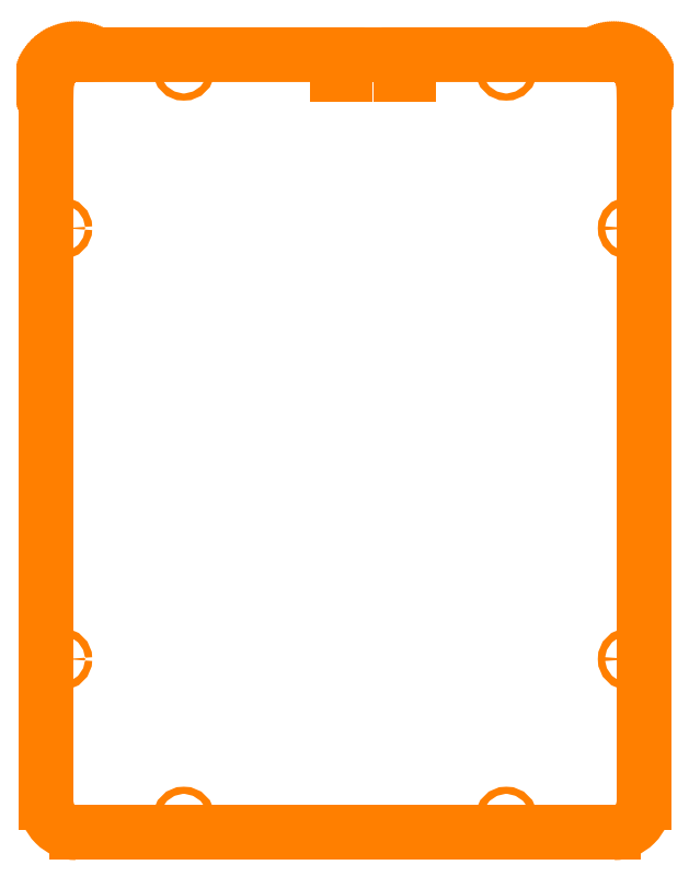
<metadata>
{"format":"dxf","ext":"dxf","renderer":"ezdxf+matplotlib","layout":"modelspace","background":"white","min_lineweight":24,"dpi":150}
</metadata>
<code>
0
SECTION
2
ENTITIES
0
CIRCLE
8
FAB_2$BOTTOM
10
-813.1
20
-71.5
30
0
40
1.778
0
CIRCLE
8
FAB_2$BOTTOM
10
-974.5
20
-71.5
30
0
40
1.778
0
CIRCLE
8
FAB_2$BOTTOM
10
-1036
20
-150.9
30
0
40
1.778
0
CIRCLE
8
FAB_2$BOTTOM
10
-1036
20
-366.6
30
0
40
1.778
0
CIRCLE
8
FAB_2$BOTTOM
10
-751.8
20
-366.6
30
0
40
1.778
0
CIRCLE
8
FAB_2$BOTTOM
10
-751.8
20
-150.9
30
0
40
1.778
0
CIRCLE
8
FAB_2$BOTTOM
10
-974.5
20
-446
30
0
40
1.778
0
CIRCLE
8
FAB_2$BOTTOM
10
-813.1
20
-446
30
0
40
1.778
0
LINE
8
FAB_2$BOTTOM
10
-1043
20
-362.6
30
0
11
-1043
21
-438.5
31
0
0
ARC
8
FAB_2$BOTTOM
10
-1028
20
-438.5
30
0
40
15
50
180
51
270
0
LINE
8
FAB_2$BOTTOM
10
-1028
20
-453.5
30
0
11
-759.3
21
-453.5
31
0
0
ARC
8
FAB_2$BOTTOM
10
-759.3
20
-438.5
30
0
40
15
50
270
51
360
0
LINE
8
FAB_2$BOTTOM
10
-744.3
20
-438.5
30
0
11
-744.3
21
-362.6
31
0
0
LINE
8
FAB_2$BOTTOM
10
-744.3
20
-362.6
30
0
11
-744.3
21
-79
31
0
0
LINE
8
FAB_2$BOTTOM
10
-744.3
20
-79
30
0
11
-744.3
21
-78.48
31
0
0
LINE
8
FAB_2$BOTTOM
10
-744.3
20
-78.48
30
0
11
-744.3
21
-77.96
31
0
0
LINE
8
FAB_2$BOTTOM
10
-744.3
20
-77.96
30
0
11
-744.4
21
-77.44
31
0
0
LINE
8
FAB_2$BOTTOM
10
-744.4
20
-77.44
30
0
11
-744.4
21
-76.93
31
0
0
LINE
8
FAB_2$BOTTOM
10
-744.4
20
-76.93
30
0
11
-744.5
21
-76.41
31
0
0
LINE
8
FAB_2$BOTTOM
10
-744.5
20
-76.41
30
0
11
-744.6
21
-75.9
31
0
0
LINE
8
FAB_2$BOTTOM
10
-744.6
20
-75.9
30
0
11
-744.7
21
-75.4
31
0
0
LINE
8
FAB_2$BOTTOM
10
-744.7
20
-75.4
30
0
11
-744.9
21
-74.89
31
0
0
LINE
8
FAB_2$BOTTOM
10
-744.9
20
-74.89
30
0
11
-745
21
-74.4
31
0
0
LINE
8
FAB_2$BOTTOM
10
-745
20
-74.4
30
0
11
-745.2
21
-73.9
31
0
0
LINE
8
FAB_2$BOTTOM
10
-745.2
20
-73.9
30
0
11
-745.4
21
-73.42
31
0
0
LINE
8
FAB_2$BOTTOM
10
-745.4
20
-73.42
30
0
11
-745.6
21
-72.94
31
0
0
LINE
8
FAB_2$BOTTOM
10
-745.6
20
-72.94
30
0
11
-745.8
21
-72.47
31
0
0
LINE
8
FAB_2$BOTTOM
10
-745.8
20
-72.47
30
0
11
-746
21
-72
31
0
0
LINE
8
FAB_2$BOTTOM
10
-746
20
-72
30
0
11
-746.3
21
-71.55
31
0
0
LINE
8
FAB_2$BOTTOM
10
-746.3
20
-71.55
30
0
11
-746.5
21
-71.1
31
0
0
LINE
8
FAB_2$BOTTOM
10
-746.5
20
-71.1
30
0
11
-746.8
21
-70.66
31
0
0
LINE
8
FAB_2$BOTTOM
10
-746.8
20
-70.66
30
0
11
-747.1
21
-70.24
31
0
0
LINE
8
FAB_2$BOTTOM
10
-747.1
20
-70.24
30
0
11
-747.4
21
-69.82
31
0
0
LINE
8
FAB_2$BOTTOM
10
-747.4
20
-69.82
30
0
11
-747.8
21
-69.41
31
0
0
LINE
8
FAB_2$BOTTOM
10
-747.8
20
-69.41
30
0
11
-748.1
21
-69.02
31
0
0
LINE
8
FAB_2$BOTTOM
10
-748.1
20
-69.02
30
0
11
-748.5
21
-68.64
31
0
0
LINE
8
FAB_2$BOTTOM
10
-748.5
20
-68.64
30
0
11
-748.8
21
-68.27
31
0
0
LINE
8
FAB_2$BOTTOM
10
-748.8
20
-68.27
30
0
11
-749.2
21
-67.91
31
0
0
LINE
8
FAB_2$BOTTOM
10
-749.2
20
-67.91
30
0
11
-749.6
21
-67.57
31
0
0
LINE
8
FAB_2$BOTTOM
10
-749.6
20
-67.57
30
0
11
-750
21
-67.24
31
0
0
LINE
8
FAB_2$BOTTOM
10
-750
20
-67.24
30
0
11
-750.4
21
-66.92
31
0
0
LINE
8
FAB_2$BOTTOM
10
-750.4
20
-66.92
30
0
11
-750.8
21
-66.62
31
0
0
LINE
8
FAB_2$BOTTOM
10
-750.8
20
-66.62
30
0
11
-751.3
21
-66.34
31
0
0
LINE
8
FAB_2$BOTTOM
10
-751.3
20
-66.34
30
0
11
-751.7
21
-66.07
31
0
0
LINE
8
FAB_2$BOTTOM
10
-751.7
20
-66.07
30
0
11
-752.2
21
-65.81
31
0
0
LINE
8
FAB_2$BOTTOM
10
-752.2
20
-65.81
30
0
11
-752.6
21
-65.57
31
0
0
LINE
8
FAB_2$BOTTOM
10
-752.6
20
-65.57
30
0
11
-753.1
21
-65.35
31
0
0
LINE
8
FAB_2$BOTTOM
10
-753.1
20
-65.35
30
0
11
-753.6
21
-65.14
31
0
0
LINE
8
FAB_2$BOTTOM
10
-753.6
20
-65.14
30
0
11
-754
21
-64.95
31
0
0
LINE
8
FAB_2$BOTTOM
10
-754
20
-64.95
30
0
11
-754.5
21
-64.78
31
0
0
LINE
8
FAB_2$BOTTOM
10
-754.5
20
-64.78
30
0
11
-755
21
-64.62
31
0
0
LINE
8
FAB_2$BOTTOM
10
-755
20
-64.62
30
0
11
-755.5
21
-64.48
31
0
0
LINE
8
FAB_2$BOTTOM
10
-755.5
20
-64.48
30
0
11
-756
21
-64.36
31
0
0
LINE
8
FAB_2$BOTTOM
10
-756
20
-64.36
30
0
11
-756.5
21
-64.25
31
0
0
LINE
8
FAB_2$BOTTOM
10
-756.5
20
-64.25
30
0
11
-757.1
21
-64.17
31
0
0
LINE
8
FAB_2$BOTTOM
10
-757.1
20
-64.17
30
0
11
-757.6
21
-64.1
31
0
0
LINE
8
FAB_2$BOTTOM
10
-757.6
20
-64.1
30
0
11
-758.1
21
-64.05
31
0
0
LINE
8
FAB_2$BOTTOM
10
-758.1
20
-64.05
30
0
11
-758.6
21
-64.02
31
0
0
LINE
8
FAB_2$BOTTOM
10
-758.6
20
-64.02
30
0
11
-759.1
21
-64
31
0
0
LINE
8
FAB_2$BOTTOM
10
-759.1
20
-64
30
0
11
-861.8
21
-64
31
0
0
LINE
8
FAB_2$BOTTOM
10
-861.8
20
-64
30
0
11
-861.8
21
-74
31
0
0
LINE
8
FAB_2$BOTTOM
10
-861.8
20
-74
30
0
11
-865.8
21
-74
31
0
0
LINE
8
FAB_2$BOTTOM
10
-865.8
20
-74
30
0
11
-865.8
21
-64
31
0
0
LINE
8
FAB_2$BOTTOM
10
-865.8
20
-64
30
0
11
-893.8
21
-64
31
0
0
LINE
8
FAB_2$BOTTOM
10
-893.8
20
-64
30
0
11
-893.8
21
-74
31
0
0
LINE
8
FAB_2$BOTTOM
10
-893.8
20
-74
30
0
11
-897.8
21
-74
31
0
0
LINE
8
FAB_2$BOTTOM
10
-897.8
20
-74
30
0
11
-897.8
21
-64
31
0
0
LINE
8
FAB_2$BOTTOM
10
-897.8
20
-64
30
0
11
-1028
21
-64
31
0
0
LINE
8
FAB_2$BOTTOM
10
-1028
20
-64
30
0
11
-1029
21
-64.02
31
0
0
LINE
8
FAB_2$BOTTOM
10
-1029
20
-64.02
30
0
11
-1030
21
-64.05
31
0
0
LINE
8
FAB_2$BOTTOM
10
-1030
20
-64.05
30
0
11
-1030
21
-64.1
31
0
0
LINE
8
FAB_2$BOTTOM
10
-1030
20
-64.1
30
0
11
-1031
21
-64.17
31
0
0
LINE
8
FAB_2$BOTTOM
10
-1031
20
-64.17
30
0
11
-1031
21
-64.25
31
0
0
LINE
8
FAB_2$BOTTOM
10
-1031
20
-64.25
30
0
11
-1032
21
-64.36
31
0
0
LINE
8
FAB_2$BOTTOM
10
-1032
20
-64.36
30
0
11
-1032
21
-64.48
31
0
0
LINE
8
FAB_2$BOTTOM
10
-1032
20
-64.48
30
0
11
-1033
21
-64.62
31
0
0
LINE
8
FAB_2$BOTTOM
10
-1033
20
-64.62
30
0
11
-1033
21
-64.78
31
0
0
LINE
8
FAB_2$BOTTOM
10
-1033
20
-64.78
30
0
11
-1034
21
-64.95
31
0
0
LINE
8
FAB_2$BOTTOM
10
-1034
20
-64.95
30
0
11
-1034
21
-65.14
31
0
0
LINE
8
FAB_2$BOTTOM
10
-1034
20
-65.14
30
0
11
-1035
21
-65.35
31
0
0
LINE
8
FAB_2$BOTTOM
10
-1035
20
-65.35
30
0
11
-1035
21
-65.57
31
0
0
LINE
8
FAB_2$BOTTOM
10
-1035
20
-65.57
30
0
11
-1035
21
-65.81
31
0
0
LINE
8
FAB_2$BOTTOM
10
-1035
20
-65.81
30
0
11
-1036
21
-66.07
31
0
0
LINE
8
FAB_2$BOTTOM
10
-1036
20
-66.07
30
0
11
-1036
21
-66.34
31
0
0
LINE
8
FAB_2$BOTTOM
10
-1036
20
-66.34
30
0
11
-1037
21
-66.62
31
0
0
LINE
8
FAB_2$BOTTOM
10
-1037
20
-66.62
30
0
11
-1037
21
-66.92
31
0
0
LINE
8
FAB_2$BOTTOM
10
-1037
20
-66.92
30
0
11
-1038
21
-67.24
31
0
0
LINE
8
FAB_2$BOTTOM
10
-1038
20
-67.24
30
0
11
-1038
21
-67.57
31
0
0
LINE
8
FAB_2$BOTTOM
10
-1038
20
-67.57
30
0
11
-1038
21
-67.91
31
0
0
LINE
8
FAB_2$BOTTOM
10
-1038
20
-67.91
30
0
11
-1039
21
-68.27
31
0
0
LINE
8
FAB_2$BOTTOM
10
-1039
20
-68.27
30
0
11
-1039
21
-68.64
31
0
0
LINE
8
FAB_2$BOTTOM
10
-1039
20
-68.64
30
0
11
-1039
21
-69.02
31
0
0
LINE
8
FAB_2$BOTTOM
10
-1039
20
-69.02
30
0
11
-1040
21
-69.41
31
0
0
LINE
8
FAB_2$BOTTOM
10
-1040
20
-69.41
30
0
11
-1040
21
-69.82
31
0
0
LINE
8
FAB_2$BOTTOM
10
-1040
20
-69.82
30
0
11
-1040
21
-70.24
31
0
0
LINE
8
FAB_2$BOTTOM
10
-1040
20
-70.24
30
0
11
-1041
21
-70.66
31
0
0
LINE
8
FAB_2$BOTTOM
10
-1041
20
-70.66
30
0
11
-1041
21
-71.1
31
0
0
LINE
8
FAB_2$BOTTOM
10
-1041
20
-71.1
30
0
11
-1041
21
-71.55
31
0
0
LINE
8
FAB_2$BOTTOM
10
-1041
20
-71.55
30
0
11
-1042
21
-72
31
0
0
LINE
8
FAB_2$BOTTOM
10
-1042
20
-72
30
0
11
-1042
21
-72.47
31
0
0
LINE
8
FAB_2$BOTTOM
10
-1042
20
-72.47
30
0
11
-1042
21
-72.94
31
0
0
LINE
8
FAB_2$BOTTOM
10
-1042
20
-72.94
30
0
11
-1042
21
-73.42
31
0
0
LINE
8
FAB_2$BOTTOM
10
-1042
20
-73.42
30
0
11
-1042
21
-73.9
31
0
0
LINE
8
FAB_2$BOTTOM
10
-1042
20
-73.9
30
0
11
-1043
21
-74.4
31
0
0
LINE
8
FAB_2$BOTTOM
10
-1043
20
-74.4
30
0
11
-1043
21
-74.89
31
0
0
LINE
8
FAB_2$BOTTOM
10
-1043
20
-74.89
30
0
11
-1043
21
-75.4
31
0
0
LINE
8
FAB_2$BOTTOM
10
-1043
20
-75.4
30
0
11
-1043
21
-75.9
31
0
0
LINE
8
FAB_2$BOTTOM
10
-1043
20
-75.9
30
0
11
-1043
21
-76.41
31
0
0
LINE
8
FAB_2$BOTTOM
10
-1043
20
-76.41
30
0
11
-1043
21
-76.93
31
0
0
LINE
8
FAB_2$BOTTOM
10
-1043
20
-76.93
30
0
11
-1043
21
-77.44
31
0
0
LINE
8
FAB_2$BOTTOM
10
-1043
20
-77.44
30
0
11
-1043
21
-77.96
31
0
0
LINE
8
FAB_2$BOTTOM
10
-1043
20
-77.96
30
0
11
-1043
21
-78.48
31
0
0
LINE
8
FAB_2$BOTTOM
10
-1043
20
-78.48
30
0
11
-1043
21
-79
31
0
0
LINE
8
FAB_2$BOTTOM
10
-1043
20
-79
30
0
11
-1043
21
-362.6
31
0
0
ENDSEC
0
EOF

</code>
